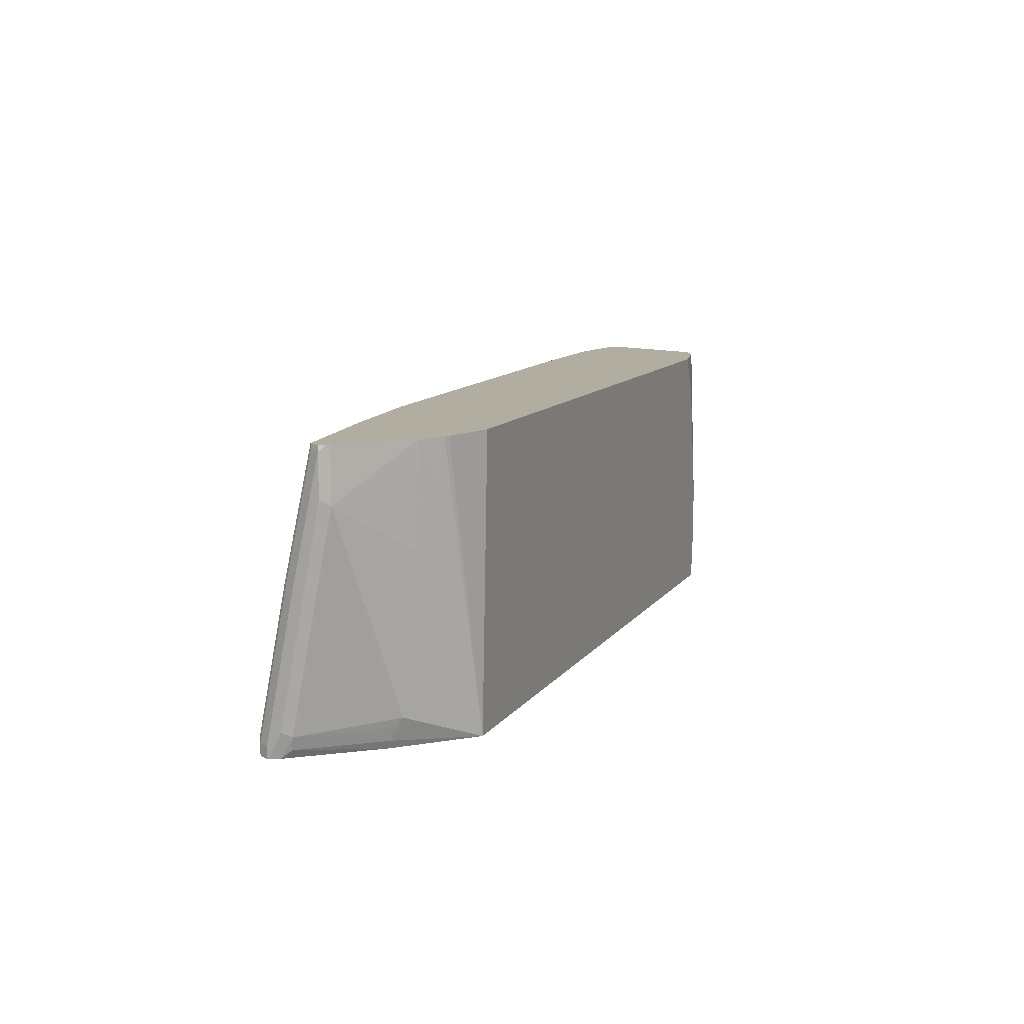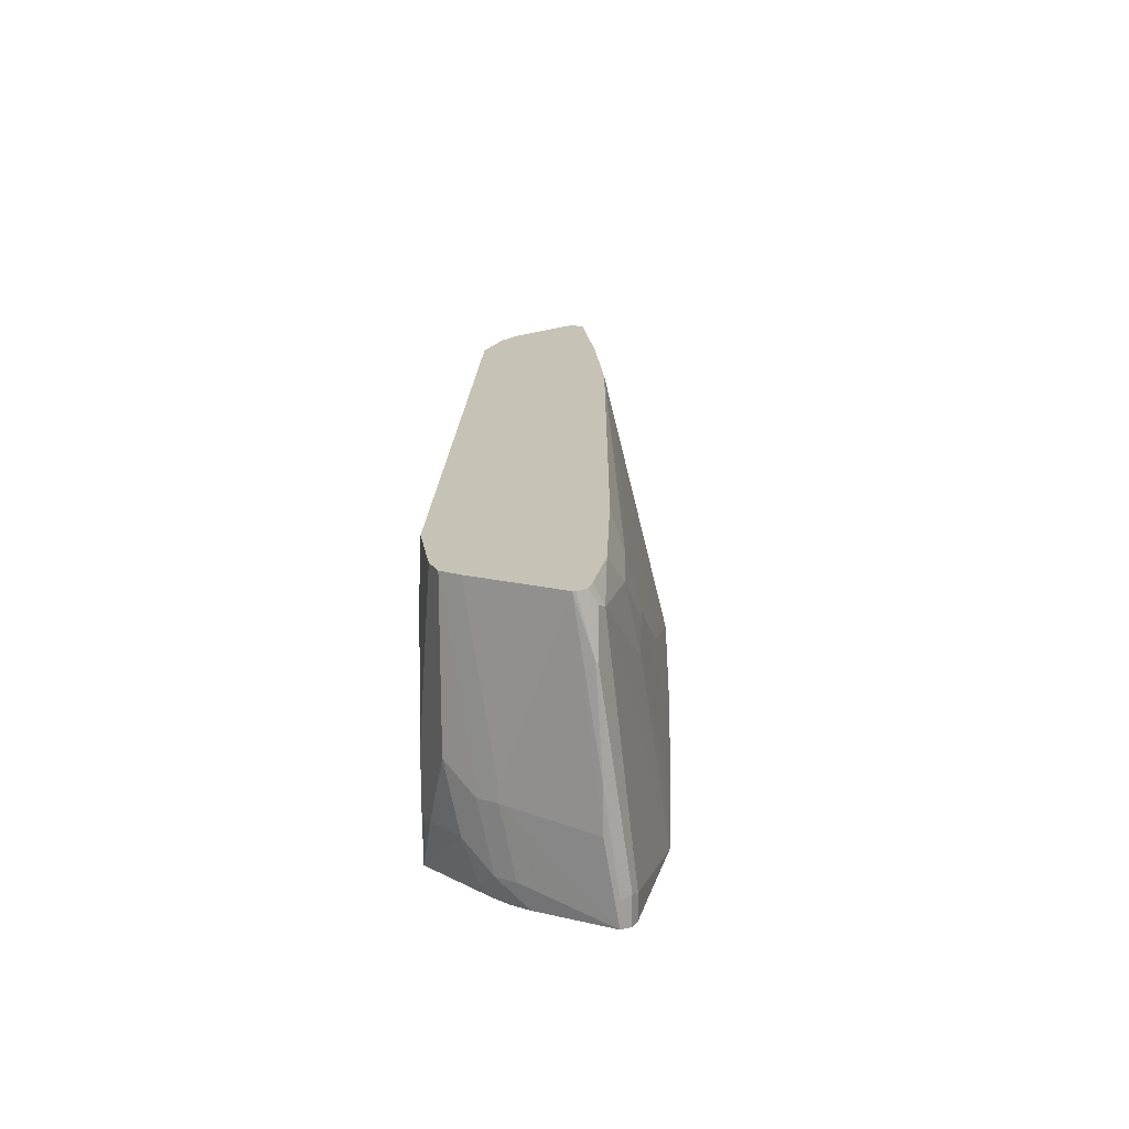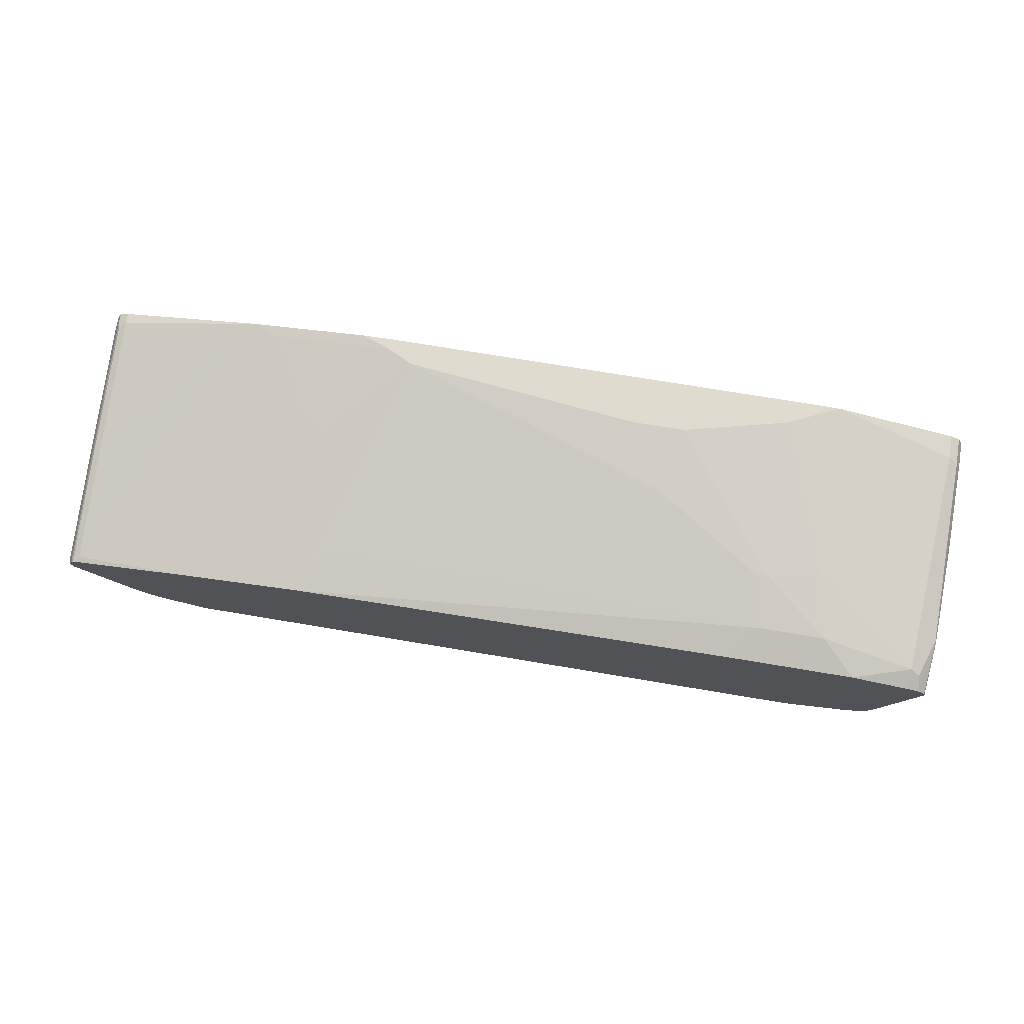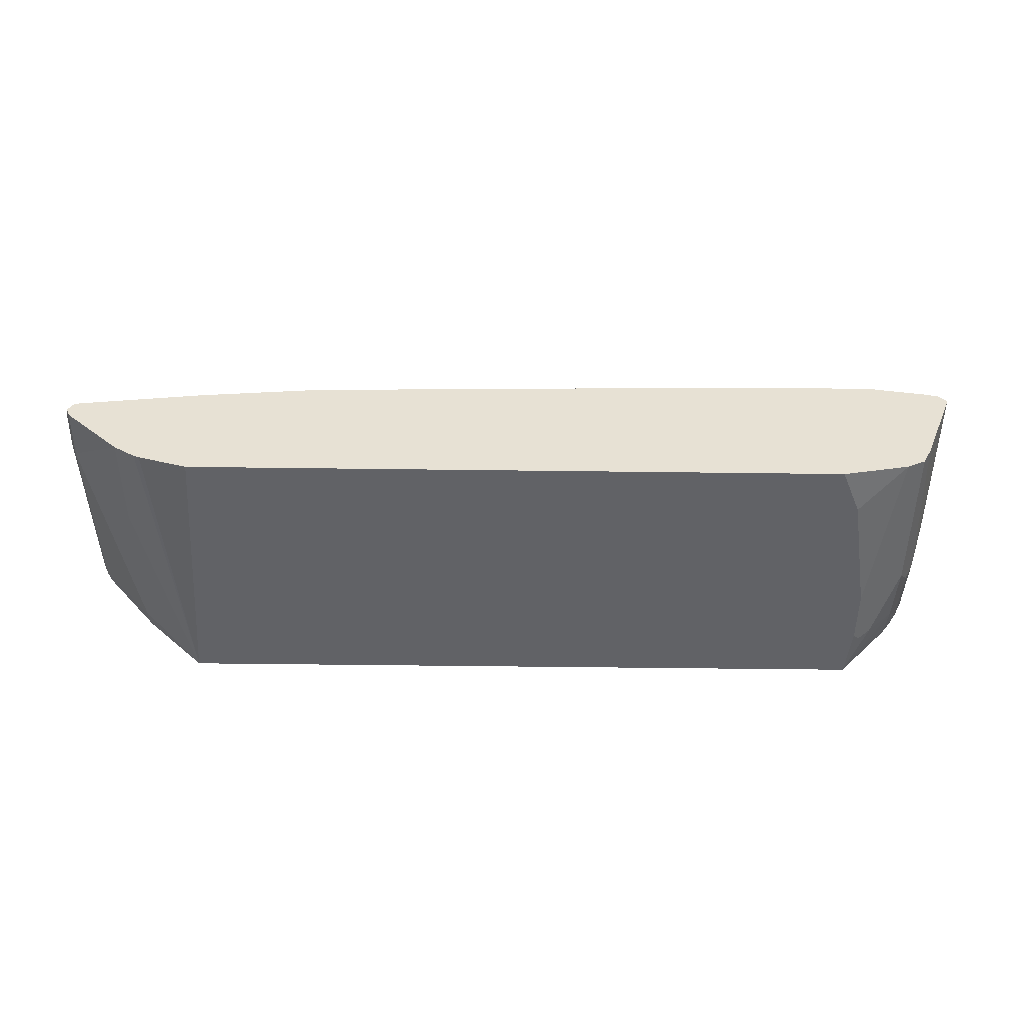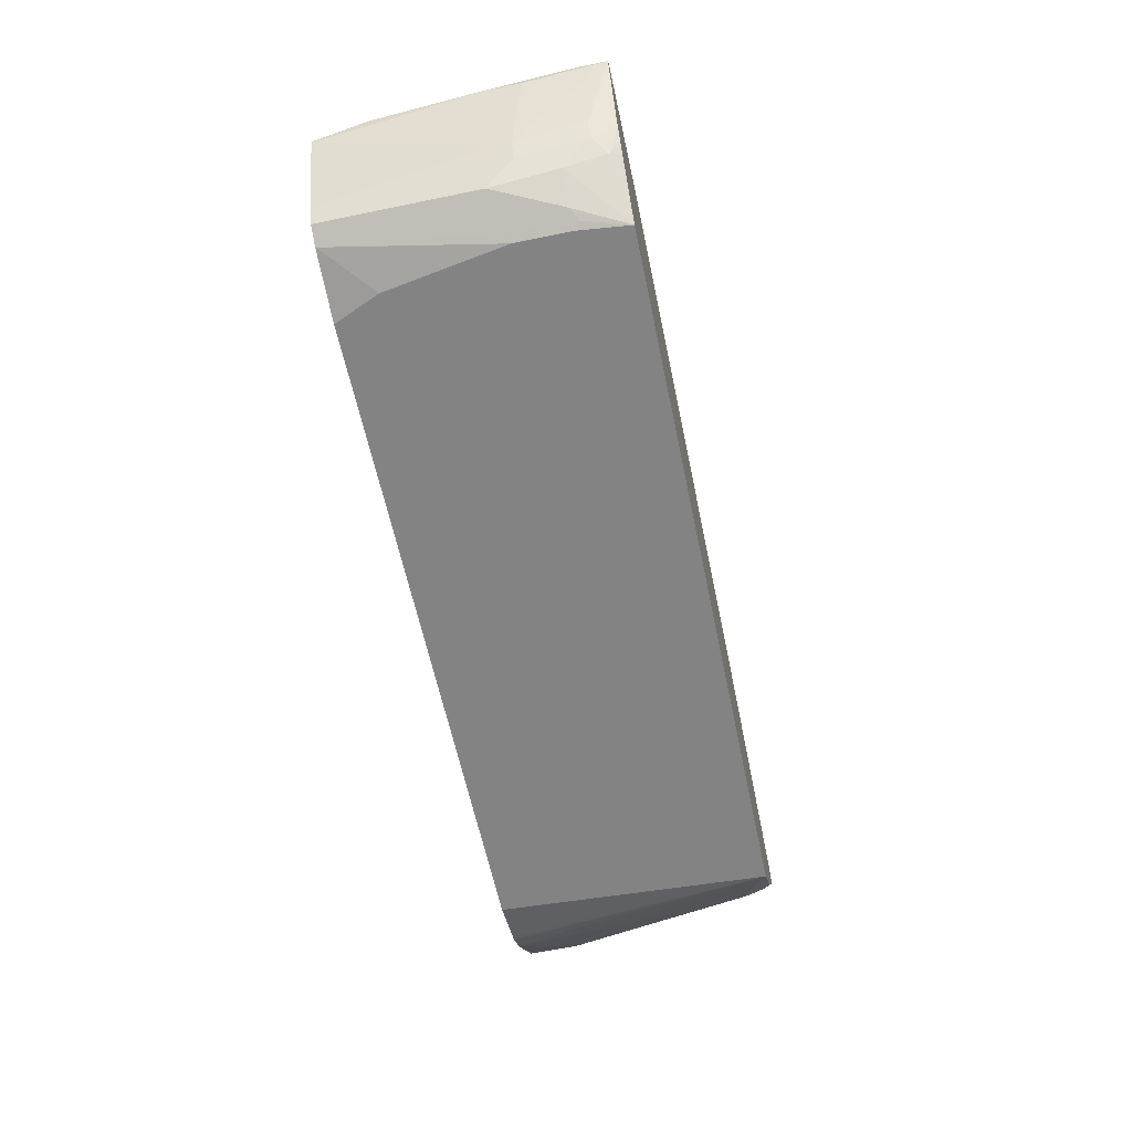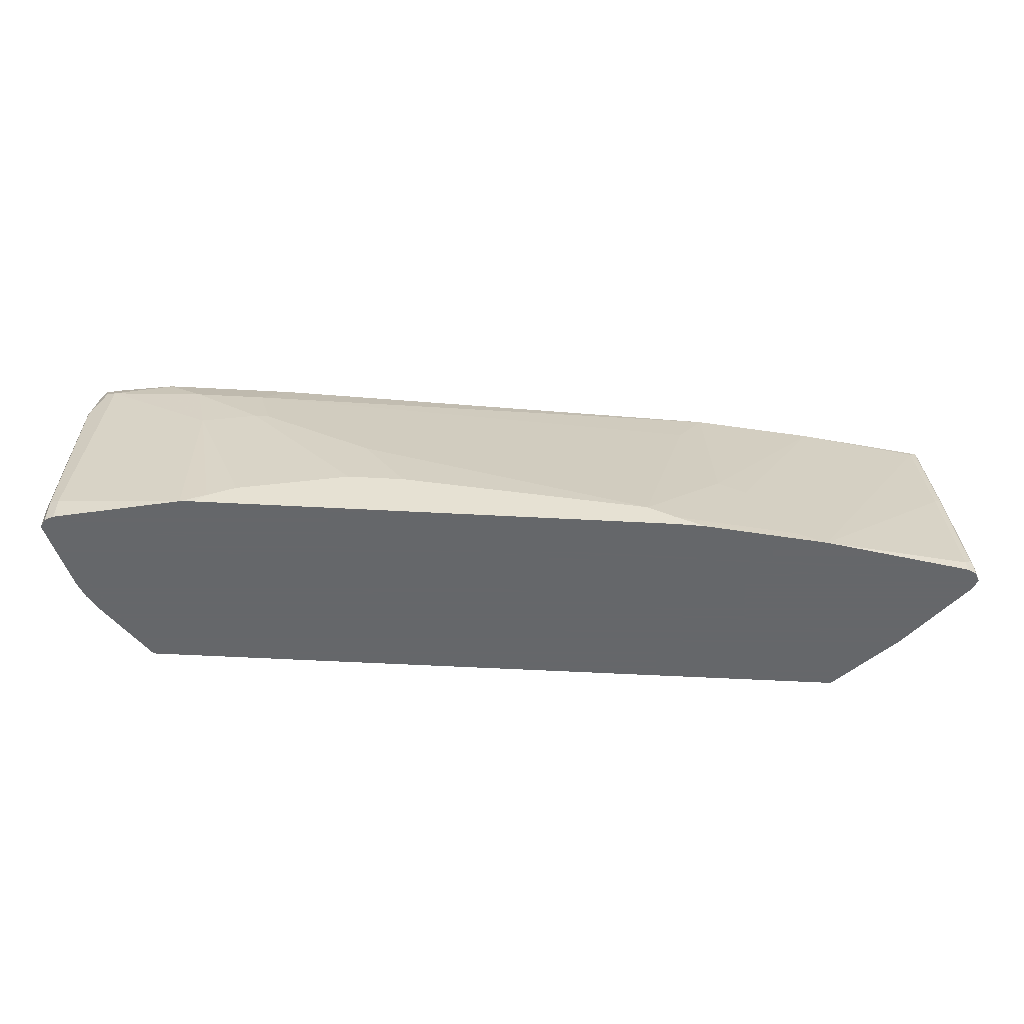
<metadata>
{"format":"obj","ext":"obj","renderer":"f3d","projection":"perspective","resolution":1024,"background":"white","views":[{"elev":10.5,"azim":110.7,"up":"+Y"},{"elev":18.9,"azim":-87.8,"up":"+Y"},{"elev":70.5,"azim":-170.4,"up":"+Z"},{"elev":-50.7,"azim":179.2,"up":"+Z"},{"elev":-61.1,"azim":-78.1,"up":"+Z"},{"elev":-52.0,"azim":-3.4,"up":"+Y"}]}
</metadata>
<code>
v -0.5759 -0.4579 0.2962
v -0.573 -0.4579 0.3019
v -0.5759 -0.4278 0.2962
v -0.5759 -0.362 0.2797
v -0.5429 -0.3455 0.181
v -0.5429 -0.4278 0.1975
v -0.5423 -0.4579 0.2107
v -0.5704 -0.4579 0.3071
v -0.5704 -0.4223 0.3071
v -0.5717 -0.1893 0.2715
v -0.5759 -0.3126 0.2797
v -0.5668 -0.125 0.2505
v -0.5429 -0.3291 0.181
v -0.532 -0.3455 0.1591
v -0.5375 -0.4278 0.1865
v -0.5388 -0.4443 0.1954
v -0.5377 -0.4579 0.2016
v -0.5652 -0.4579 0.3098
v -0.5704 -0.192 0.2742
v -0.5594 -0.4278 0.3126
v -0.5657 -0.125 0.257
v -0.5668 -0.125 0.2539
v -0.5265 -0.125 0.1481
v -0.532 -0.3291 0.1591
v -0.532 -0.4278 0.1755
v -0.5156 -0.3126 0.1262
v -0.5318 -0.4579 0.1904
v -0.5329 -0.4579 0.1925
v -0.5594 -0.4579 0.3126
v -0.5581 -0.125 0.2645
v -0.5539 -0.1426 0.2742
v -0.5429 -0.1481 0.2797
v -0.4088 -0.4579 0.3449
v -0.5156 -0.125 0.1262
v -0.5156 -0.3949 0.1426
v -0.5156 -0.4443 0.1591
v -0.4827 -0.3949 0.1097
v -0.5209 -0.4579 0.1754
v -0.5429 -0.1371 0.2742
v -0.5429 -0.125 0.2682
v -0.4278 -0.1646 0.2962
v -0.4705 -0.125 0.2797
v -0.4113 -0.2468 0.3126
v -0.392 -0.4579 0.3456
v -0.3784 -0.4443 0.3456
v -0.5111 -0.125 0.124
v -0.4827 -0.3291 0.1097
v -0.4542 -0.4579 0.09886
v -0.511 -0.4579 0.1636
v -0.4717 -0.3949 0.1042
v -0.4689 -0.4031 0.1028
v -0.3455 -0.2304 0.3126
v -0.3455 -0.1646 0.2962
v -0.3126 -0.125 0.2797
v -0.3455 -0.4278 0.3456
v 0.1809 -0.4579 0.3456
v -0.4936 -0.125 0.1152
v -0.4717 -0.3291 0.1042
v -0.4609 -0.3952 0.09886
v 0.408 -0.4579 0.09886
v -0.2138 -0.3949 0.3456
v -0.3291 -0.2304 0.3126
v 0.2138 -0.181 0.2797
v 0.2467 -0.125 0.2633
v 0.2167 -0.4579 0.3441
v 0.1809 -0.4443 0.3456
v -0.4361 -0.181 0.09886
v -0.4609 -0.3291 0.09886
v -0.4122 -0.125 0.09886
v 0.392 -0.125 0.09886
v 0.4519 -0.125 0.1171
v 0.4586 -0.125 0.1198
v 0.4662 -0.1755 0.1262
v 0.4845 -0.125 0.1367
v 0.4827 -0.2414 0.1426
v 0.4827 -0.4223 0.1591
v 0.4853 -0.4484 0.1728
v 0.4827 -0.4579 0.1755
v -0.148 -0.3949 0.3456
v -0.2138 -0.2468 0.3126
v -0.1974 -0.3126 0.3291
v 0.148 -0.4278 0.3456
v 0.2467 -0.3291 0.3126
v 0.394 -0.125 0.2485
v 0.3649 -0.4579 0.3277
v 0.3291 -0.4443 0.3291
v 0.2797 -0.3455 0.3126
v 0.5539 -0.125 0.203
v 0.5539 -0.1865 0.203
v 0.5539 -0.2688 0.2194
v 0.5539 -0.4333 0.2523
v 0.4881 -0.4333 0.1701
v 0.5511 -0.4484 0.2551
v 0.5545 -0.4579 0.2664
v 0.5429 -0.1317 0.2303
v 0.5265 -0.125 0.2303
v 0.5429 -0.4579 0.2962
v 0.5429 -0.4443 0.2962
v 0.5429 -0.362 0.2797
v 0.5429 -0.2798 0.2633
v 0.5561 -0.125 0.2073
v 0.5595 -0.181 0.2139
v 0.5595 -0.2633 0.2303
v 0.5595 -0.4278 0.2633
v 0.5586 -0.4579 0.2764
v 0.5511 -0.2715 0.2592
v 0.5496 -0.125 0.227
v 0.5449 -0.4579 0.2952
v 0.5511 -0.436 0.2921
v 0.5578 -0.125 0.2148
v 0.5595 -0.1317 0.2139
v 0.5595 -0.4579 0.2797
v 0.5539 -0.362 0.2742
v 0.5539 -0.2798 0.2578
v 0.5517 -0.125 0.226
v 0.5539 -0.4579 0.2907
v 0.5539 -0.4443 0.2907
v 0.5545 -0.125 0.2213
v 0.5539 -0.1317 0.2249
v 0.5595 -0.2798 0.2468
v 0.5595 -0.4443 0.2797
v 0.5549 -0.4579 0.2888
f 62 81 80
f 62 79 81
f 62 80 63
f 60 77 78
f 60 76 77
f 60 72 73
f 60 74 75
f 60 73 74
f 60 71 72
f 60 70 71
f 63 82 64
f 60 75 76
f 63 80 81
f 74 89 75
f 64 82 83
f 64 83 84
f 65 85 66
f 66 85 86
f 66 86 87
f 66 87 82
f 72 74 73
f 74 88 89
f 57 69 67
f 75 89 76
f 76 89 90
f 76 90 91
f 63 81 82
f 57 68 58
f 50 68 59
f 56 65 66
f 41 53 54
f 41 54 42
f 43 45 55
f 43 55 52
f 44 56 66
f 44 66 82
f 44 82 79
f 44 79 61
f 44 61 55
f 44 55 45
f 46 57 47
f 47 57 58
f 48 51 59
f 48 59 68
f 48 68 67
f 48 67 69
f 48 69 70
f 48 70 60
f 50 58 68
f 76 91 92
f 50 59 51
f 52 55 61
f 52 61 79
f 52 79 62
f 53 62 63
f 53 63 64
f 53 64 54
f 57 67 68
f 76 92 77
f 84 95 96
f 77 91 93
f 102 111 120
f 102 120 121
f 102 121 112
f 102 112 104
f 102 104 103
f 104 112 105
f 106 109 113
f 106 113 114
f 106 114 115
f 106 115 107
f 108 116 117
f 108 117 109
f 101 111 102
f 109 117 113
f 110 119 111
f 111 119 114
f 111 114 120
f 112 121 122
f 113 117 121
f 113 121 120
f 113 120 114
f 114 119 115
f 115 119 118
f 116 122 117
f 117 122 121
f 41 62 53
f 110 118 119
f 101 110 111
f 99 106 100
f 99 109 106
f 77 93 78
f 78 93 94
f 79 82 81
f 82 87 83
f 83 87 84
f 84 87 86
f 84 86 85
f 84 85 95
f 85 97 98
f 85 98 99
f 85 99 100
f 85 100 95
f 88 101 89
f 89 101 102
f 89 102 103
f 89 103 90
f 90 103 91
f 91 103 104
f 91 104 105
f 91 105 94
f 91 94 93
f 95 100 106
f 95 106 107
f 95 107 96
f 97 108 98
f 98 108 109
f 98 109 99
f 77 92 91
f 41 52 62
f 36 49 38
f 39 42 40
f 2 9 3
f 3 9 10
f 3 10 11
f 4 11 12
f 4 12 5
f 5 12 13
f 5 13 24
f 5 24 14
f 5 14 25
f 5 25 15
f 5 15 6
f 6 15 16
f 2 8 9
f 6 16 7
f 8 18 9
f 9 19 10
f 9 18 20
f 9 20 19
f 10 19 21
f 10 21 22
f 10 22 12
f 10 12 11
f 12 22 21
f 12 21 30
f 12 30 40
f 12 40 42
f 7 16 17
f 12 42 54
f 1 8 2
f 1 29 18
f 1 3 11
f 1 11 4
f 1 4 5
f 1 5 6
f 1 6 7
f 1 7 17
f 1 17 28
f 1 28 27
f 1 27 38
f 1 38 49
f 1 49 48
f 1 48 60
f 1 18 8
f 1 60 78
f 1 94 105
f 1 105 112
f 1 112 122
f 1 122 116
f 1 116 108
f 1 108 97
f 1 97 85
f 1 85 65
f 1 65 56
f 1 56 44
f 1 44 33
f 1 33 29
f 1 78 94
f 12 54 64
f 1 2 3
f 12 84 96
f 20 29 33
f 20 33 32
f 25 35 36
f 25 36 27
f 26 34 47
f 26 47 37
f 26 37 35
f 27 36 38
f 30 31 32
f 30 32 39
f 12 64 84
f 32 41 42
f 20 32 31
f 32 42 39
f 32 43 41
f 33 44 45
f 33 45 43
f 34 46 47
f 35 37 48
f 35 48 36
f 36 48 49
f 41 43 52
f 37 47 58
f 37 58 50
f 37 50 51
f 37 51 48
f 32 33 43
f 19 31 30
f 30 39 40
f 19 30 21
f 19 20 31
f 12 107 115
f 12 115 118
f 12 118 110
f 12 110 101
f 12 101 88
f 12 88 74
f 12 74 72
f 12 72 71
f 12 71 70
f 12 70 69
f 12 69 57
f 12 57 46
f 12 96 107
f 12 34 23
f 12 46 34
f 16 28 17
f 16 27 28
f 16 25 27
f 15 25 16
f 14 35 25
f 18 29 20
f 14 34 26
f 14 24 34
f 13 34 24
f 13 23 34
f 12 23 13
f 14 26 35

</code>
